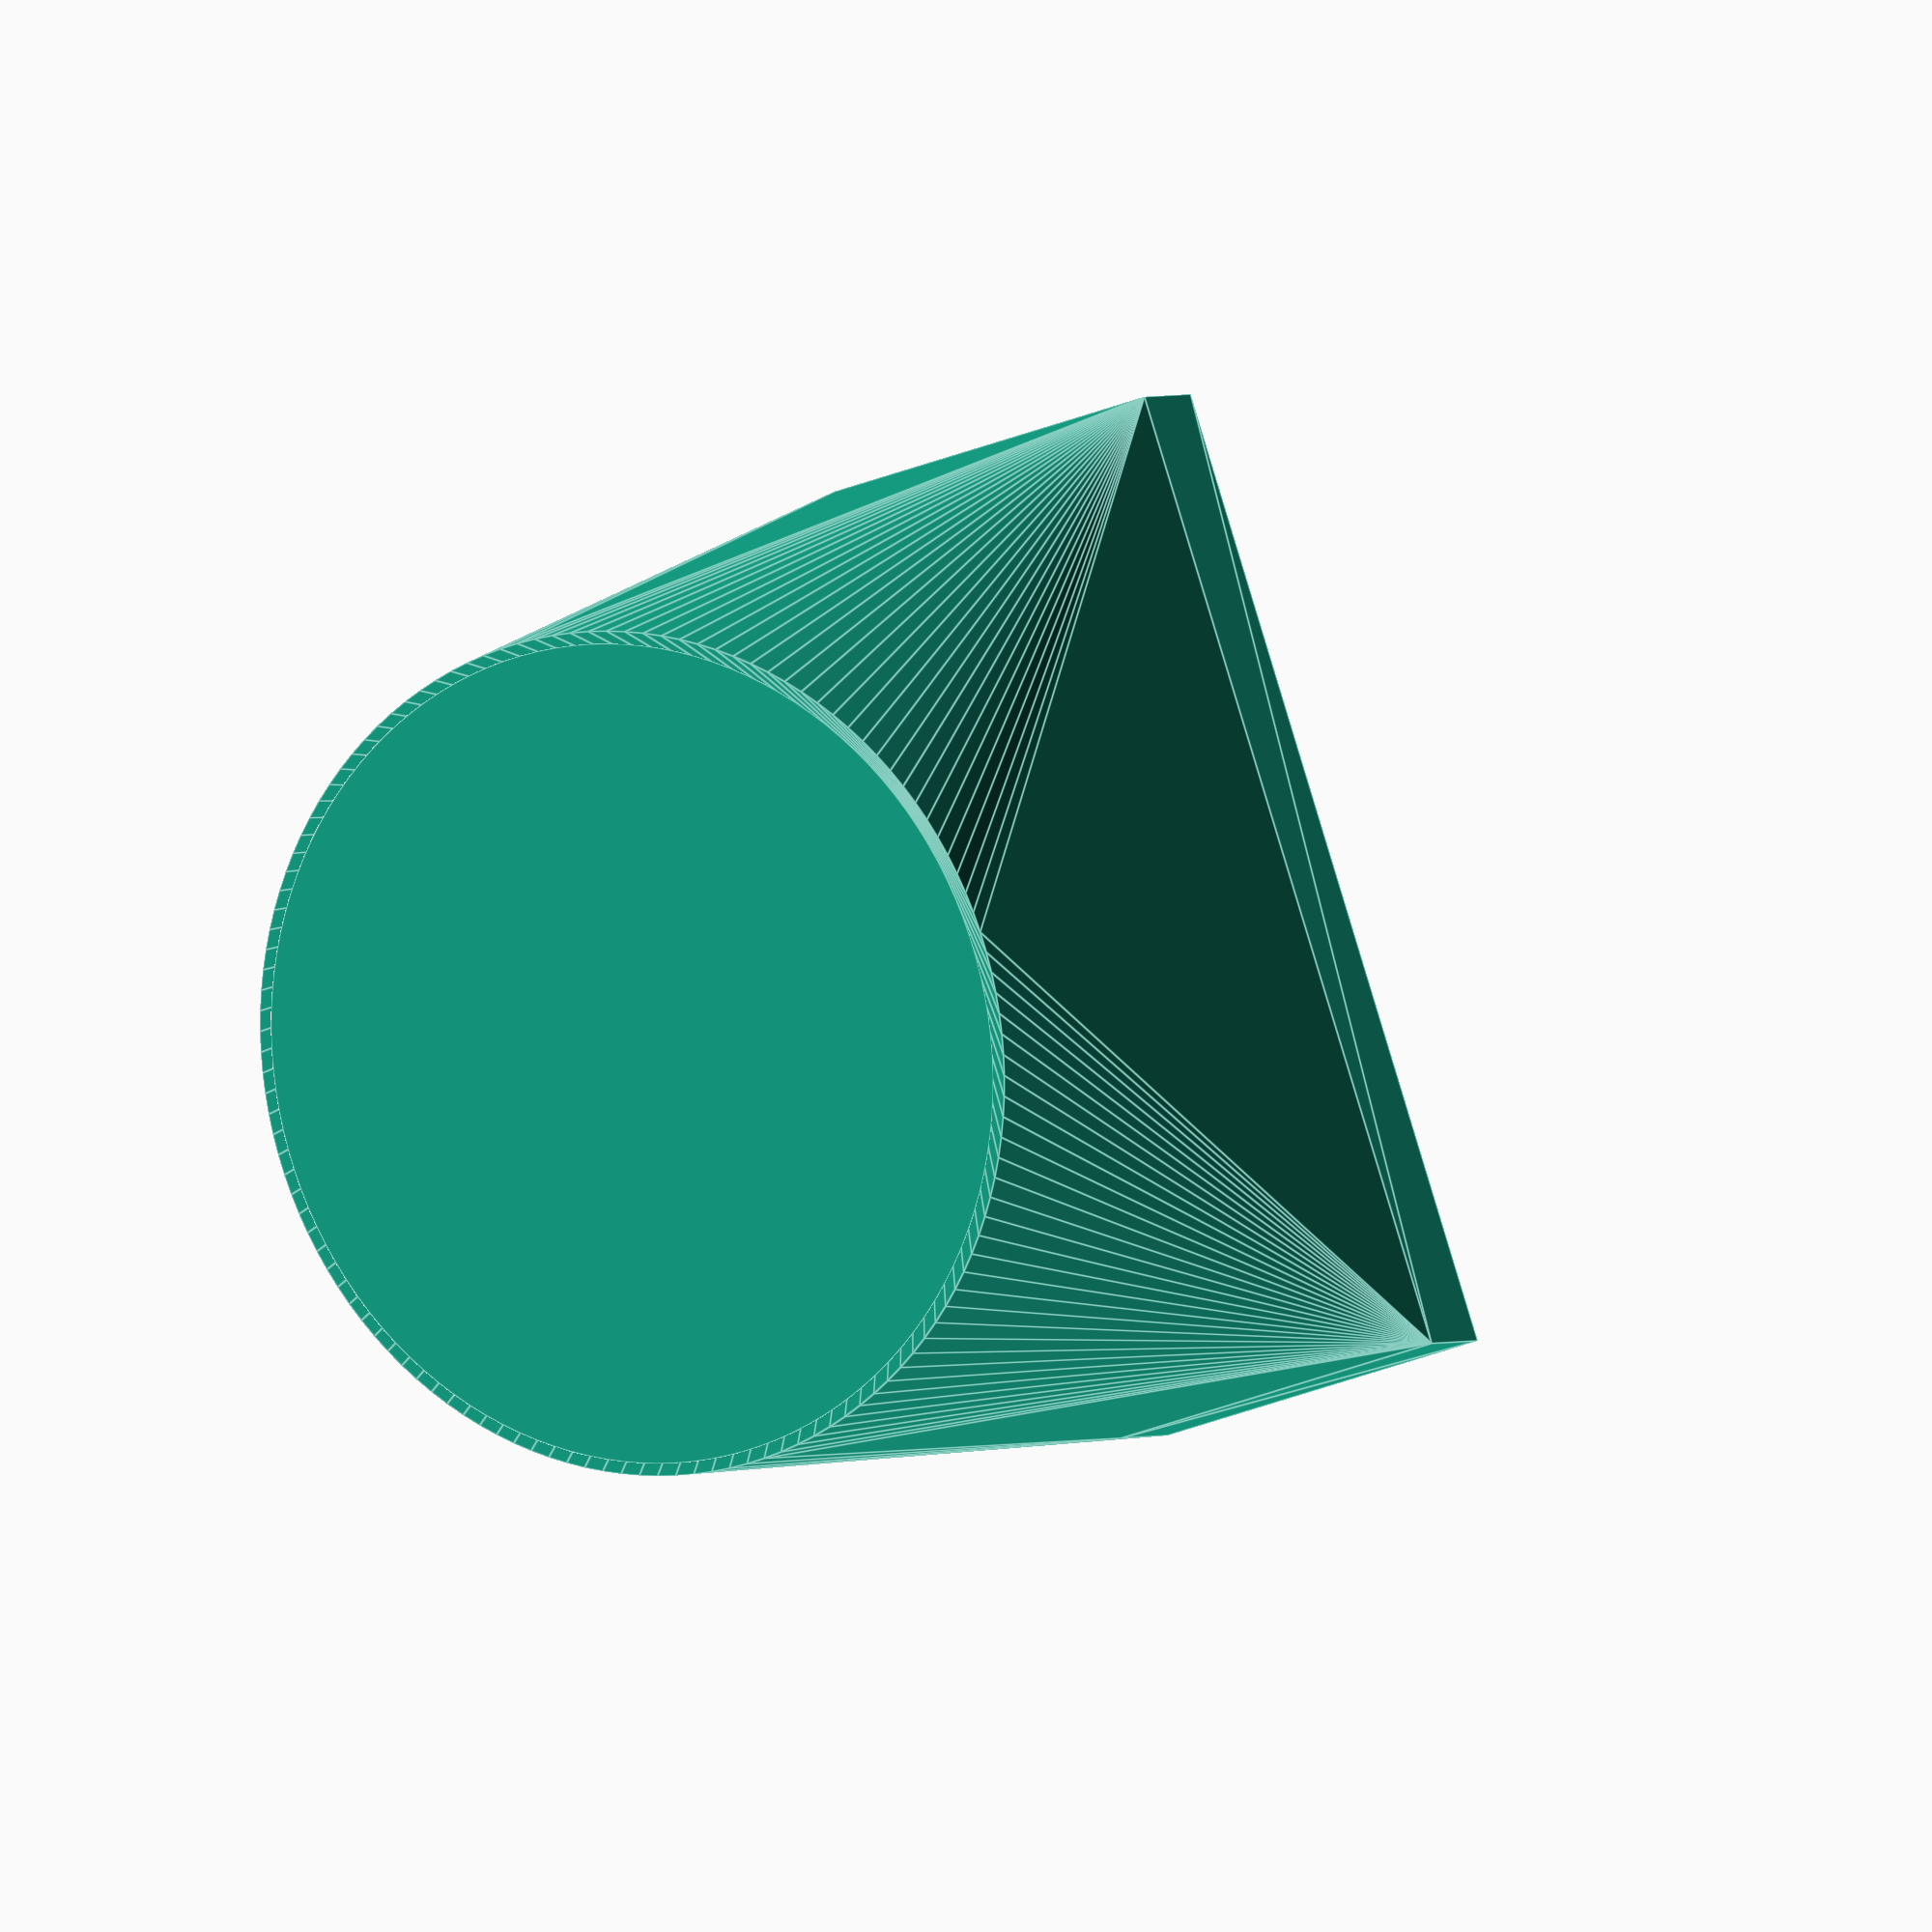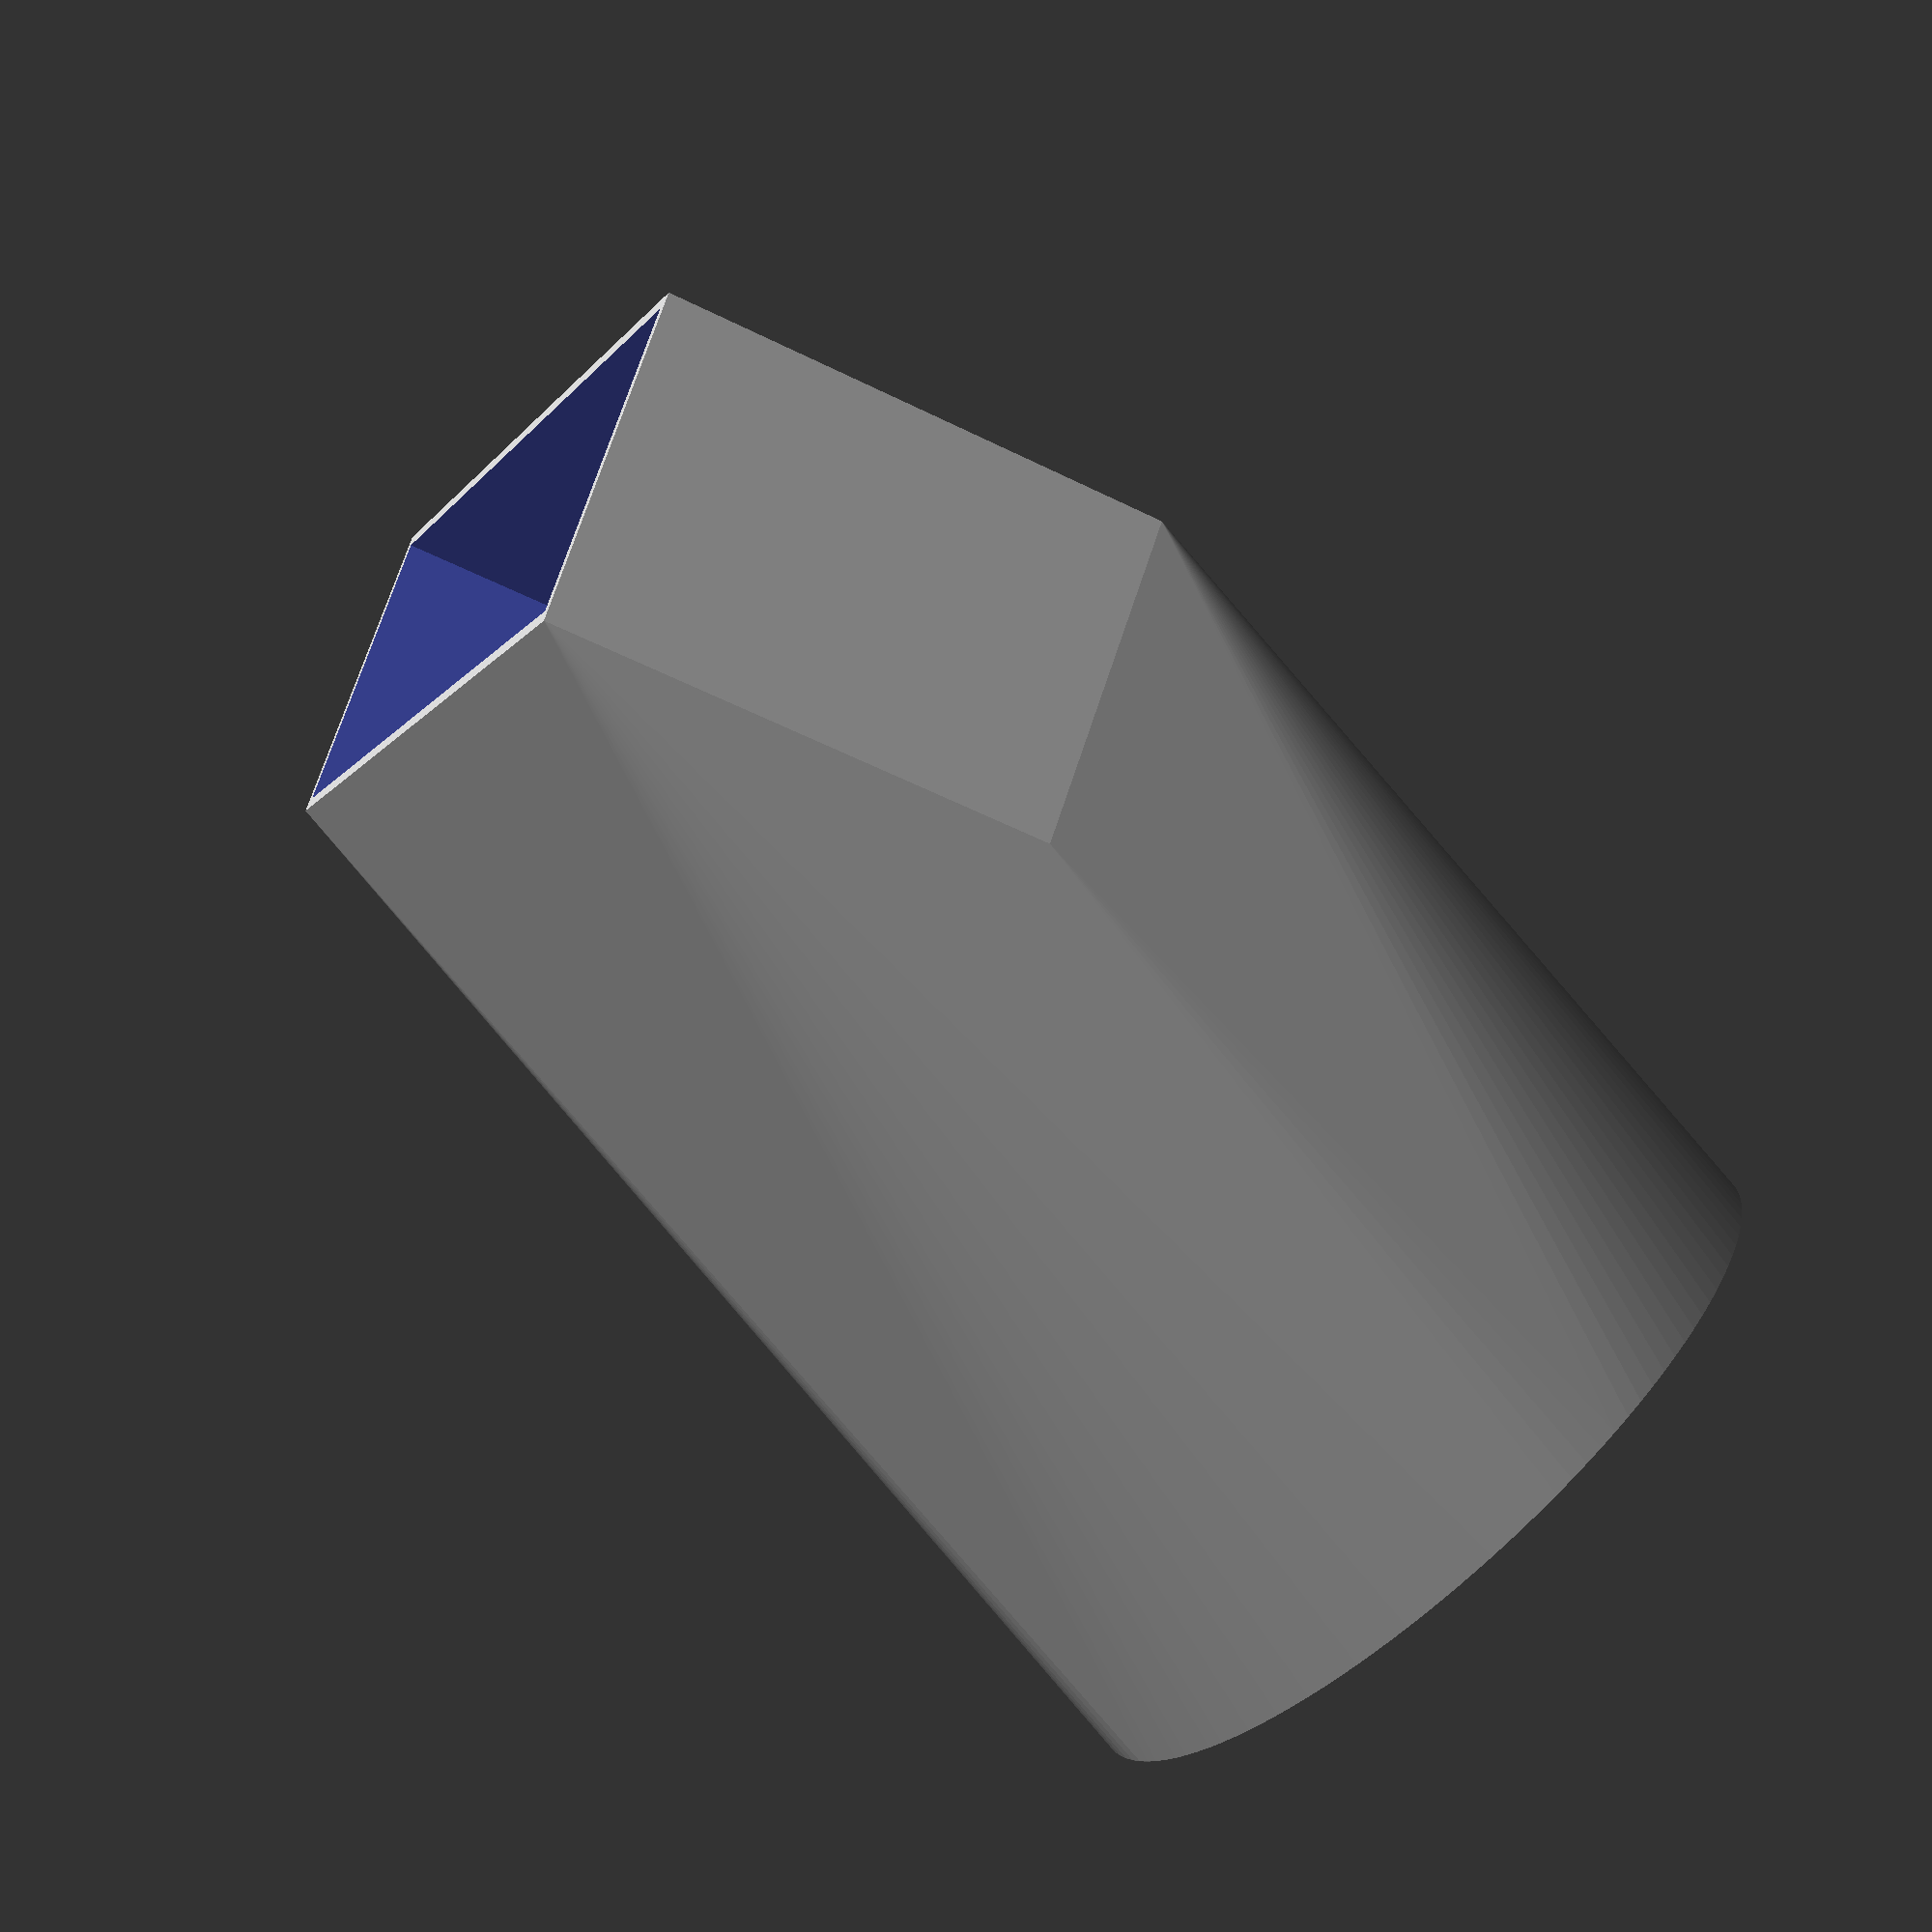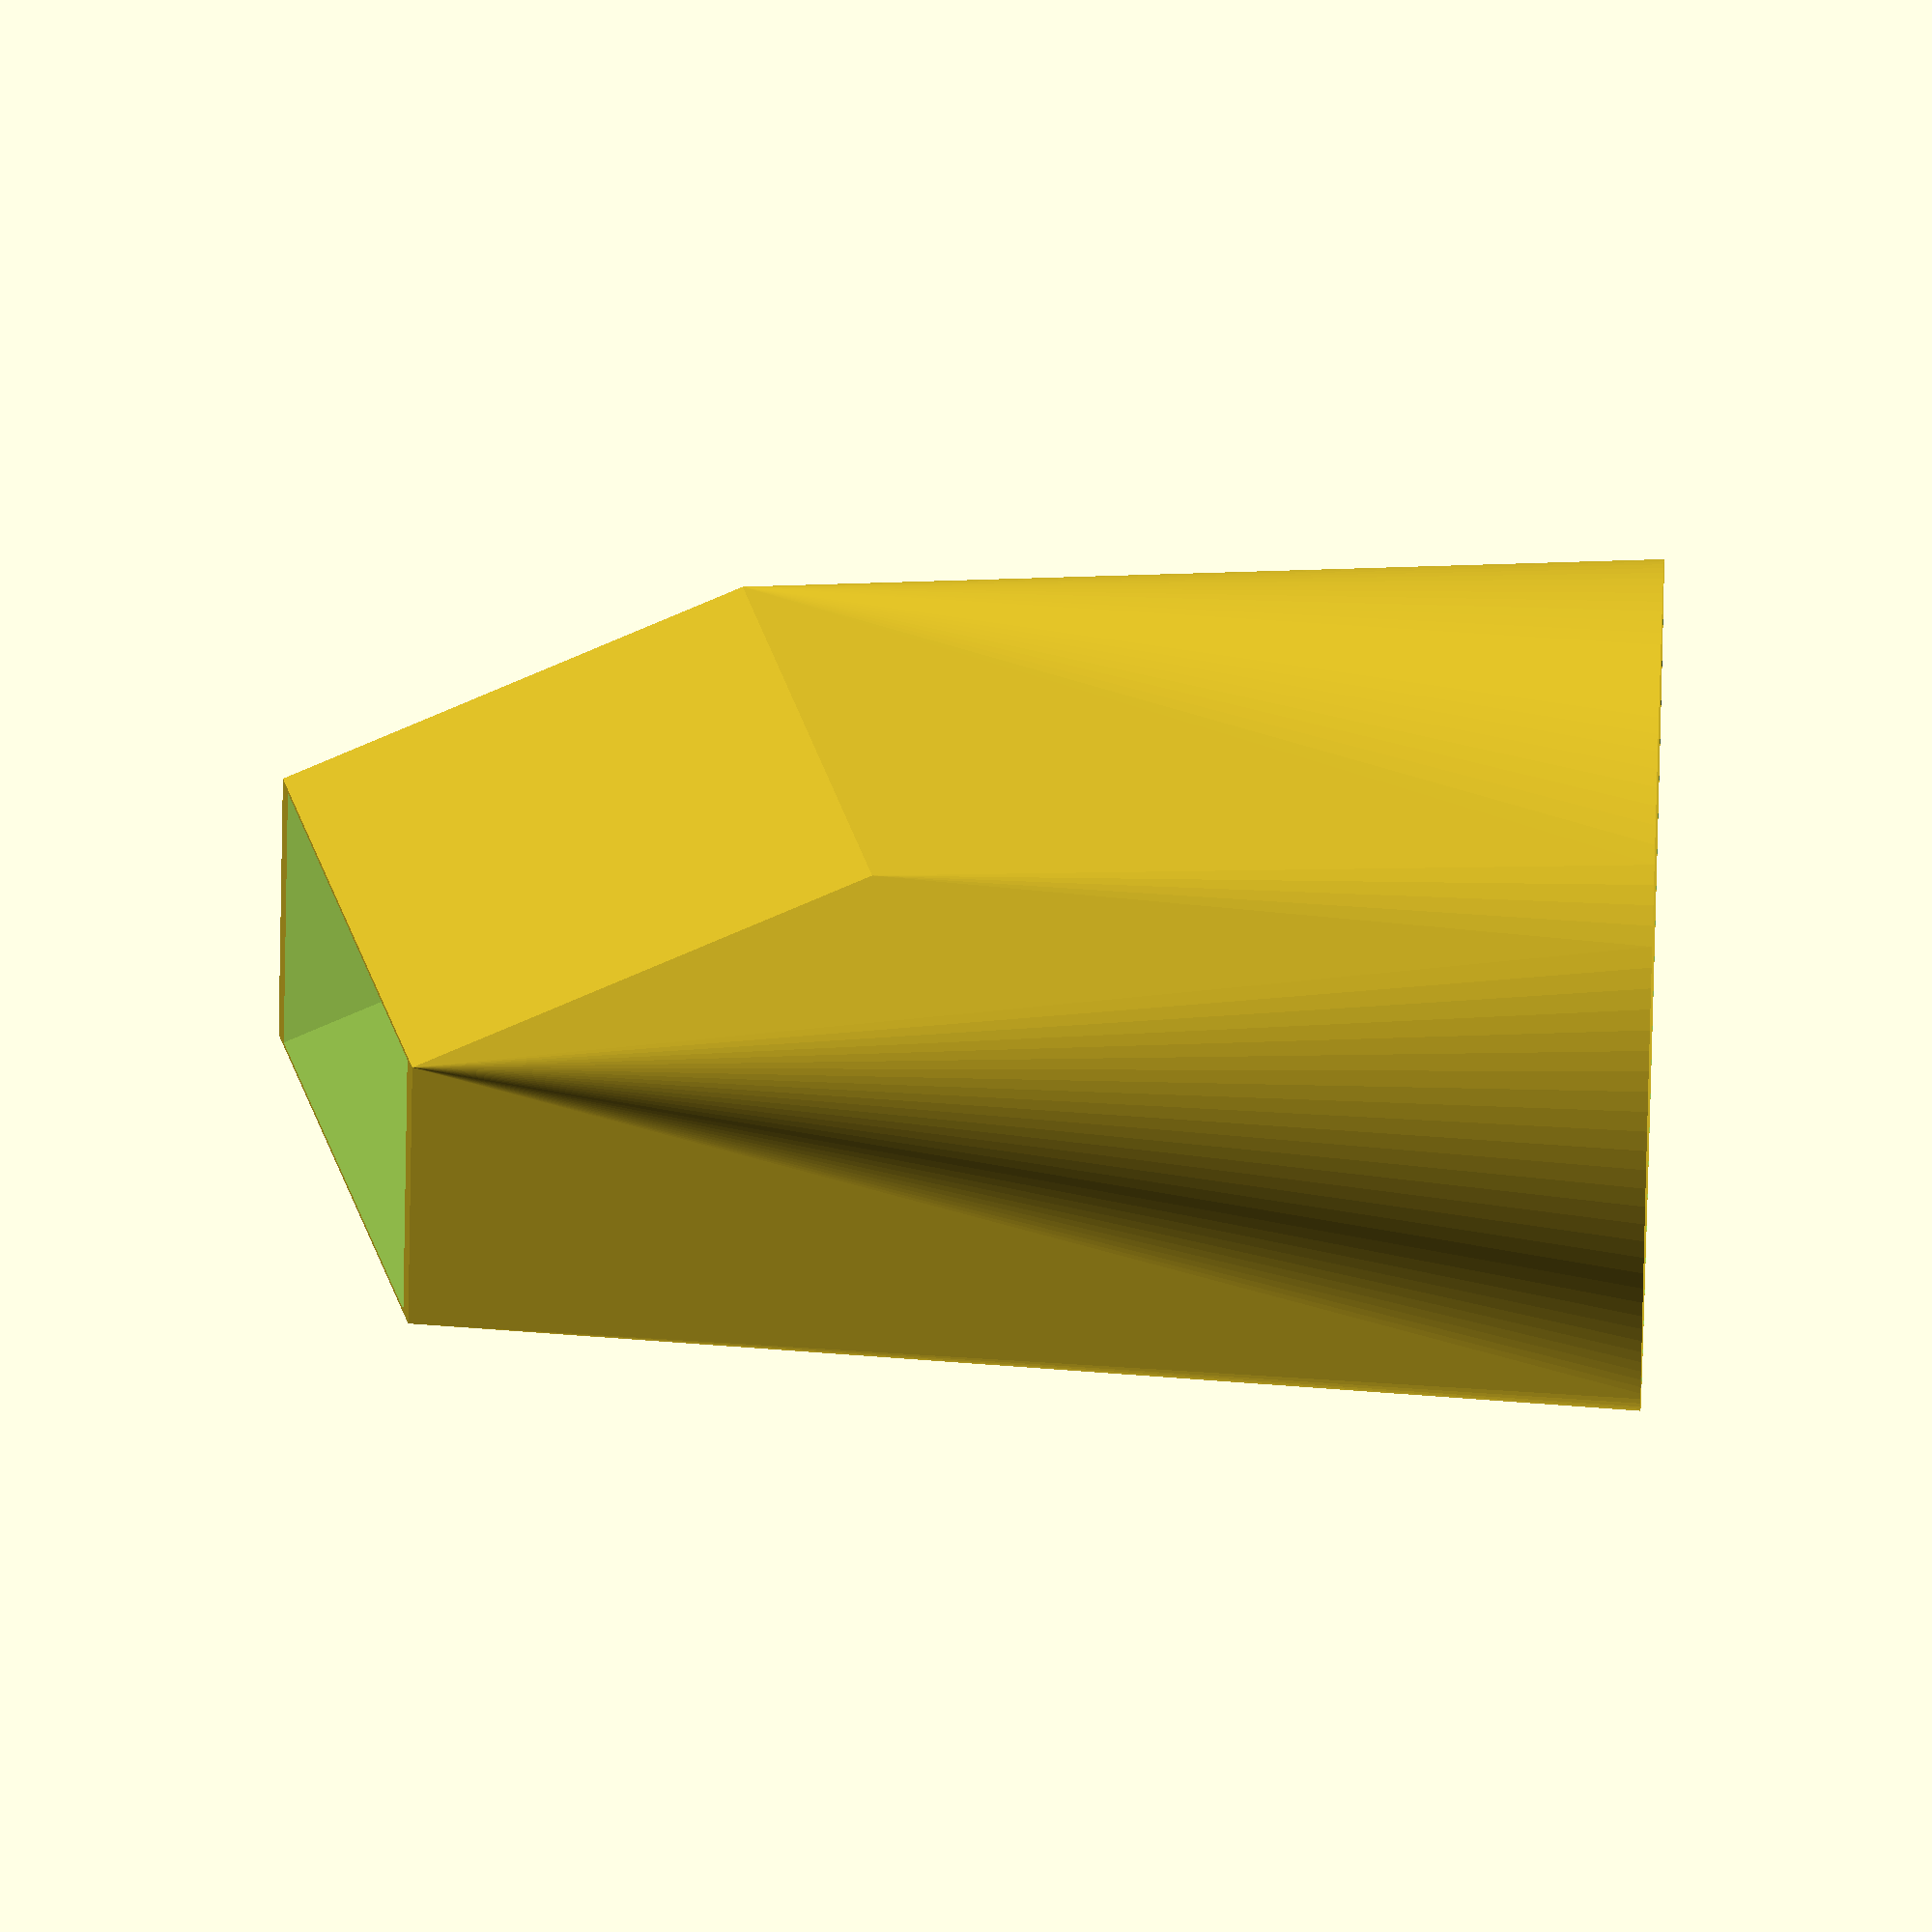
<openscad>
// Parametric Flash Diffusor
// V2 by Bikecyclist, 20 October 2019
// V2 by Bikecyclist, 04 October 2018
// V1 by Bikecyclist, 02 October 2018
// https://www.thingiverse.com/thing:3132304


// Vertical angle between the flash body and the lens axis
alpha = 25;

// Radius of the circular diffusor (outer radius if it's a polygon)
r = 33;

// Ellipse ratio (1 = circular)
er = 1.0;

// Width of flash body section
wflash = 39;

// Height of flash body section
hflash = 12.5;

// Reduction of body section dimensions to achieve clamping effect
dclamp = 0.5;

// Funnel length ... total length is radius + funnel length
l = 20;

// Wall thickness - keep it thin so it remains transparent
th = 0.5;

// Number of facets - try 4 for a square diffusor, 6 for a hexagon-shaped one, etc.
front_facets = 128;

// Number of facets
$fn = 128;

// Small distance to ensure proper meshing - normally no need to change it
epsilon = 0.01;

// Rotation angle of polygonal front face
anglefront = 90 - 180/front_facets + 180/front_facets * (front_facets % 2);


union ()
{
    difference ()
    {
        funnel (wflash - dclamp, hflash - dclamp, l, th);
        
        translate ([0, 0, epsilon])
            funnel (wflash - dclamp, hflash - dclamp, l + 2 * epsilon, 0);
    }
    
    translate ([0, 0, -l - r])
        resize ([er * r, r, th])
            rotate ([0, 0, anglefront])
                cylinder (r = r, h = th, $fn = front_facets);
}

module funnel (x, y, l, d)
{
    hull ()
    {
        translate ([0, 0, -l/2])
            rotate ([alpha, 0, 0])
                cube ([x + 2 * d, y + 2 * d, l], center = true);
        
        translate ([0, 0, - r - l])
            resize ([er * (r + 2 * d), r + 2 * d, 0.01])
                rotate ([0, 0, anglefront])
                    cylinder (r = r + d, h = 0.01, center = true, $fn = front_facets);
    }
}
</openscad>
<views>
elev=171.6 azim=109.4 roll=330.9 proj=o view=edges
elev=79.7 azim=63.1 roll=41.9 proj=p view=wireframe
elev=276.2 azim=261.2 roll=91.6 proj=o view=wireframe
</views>
